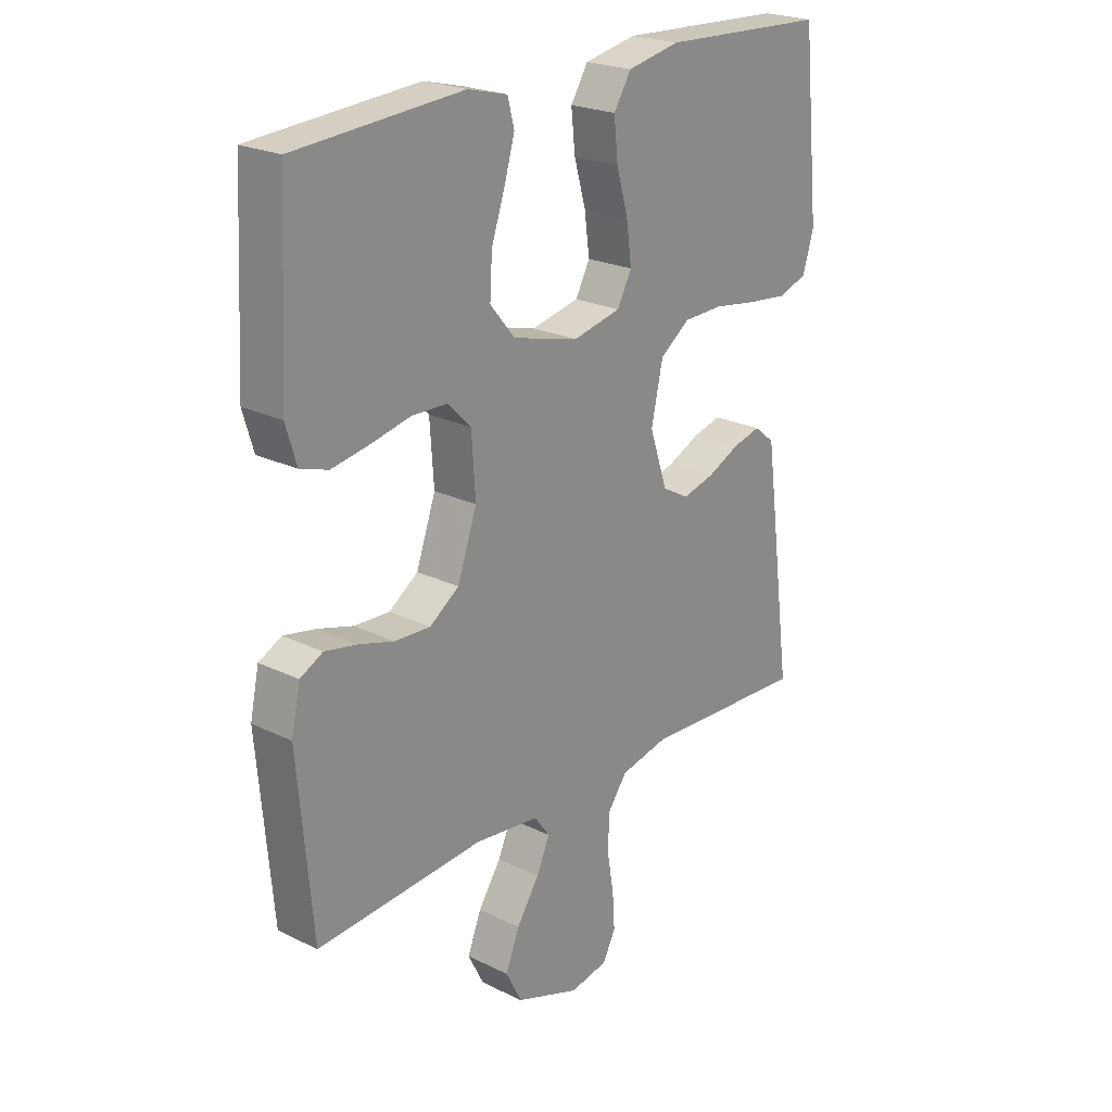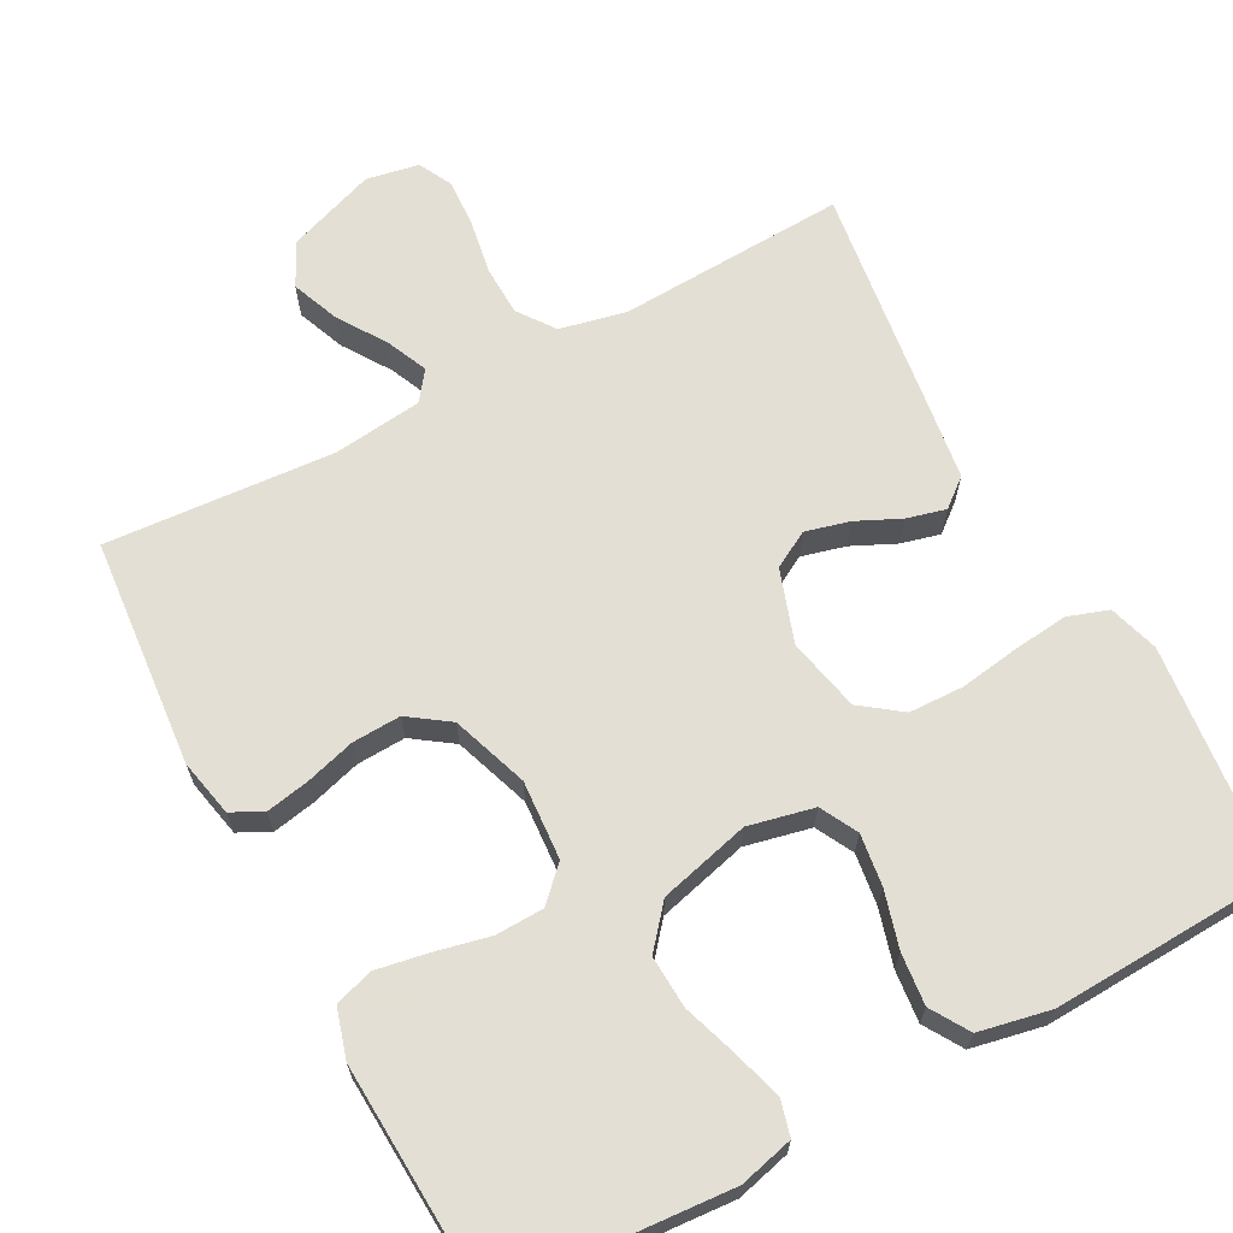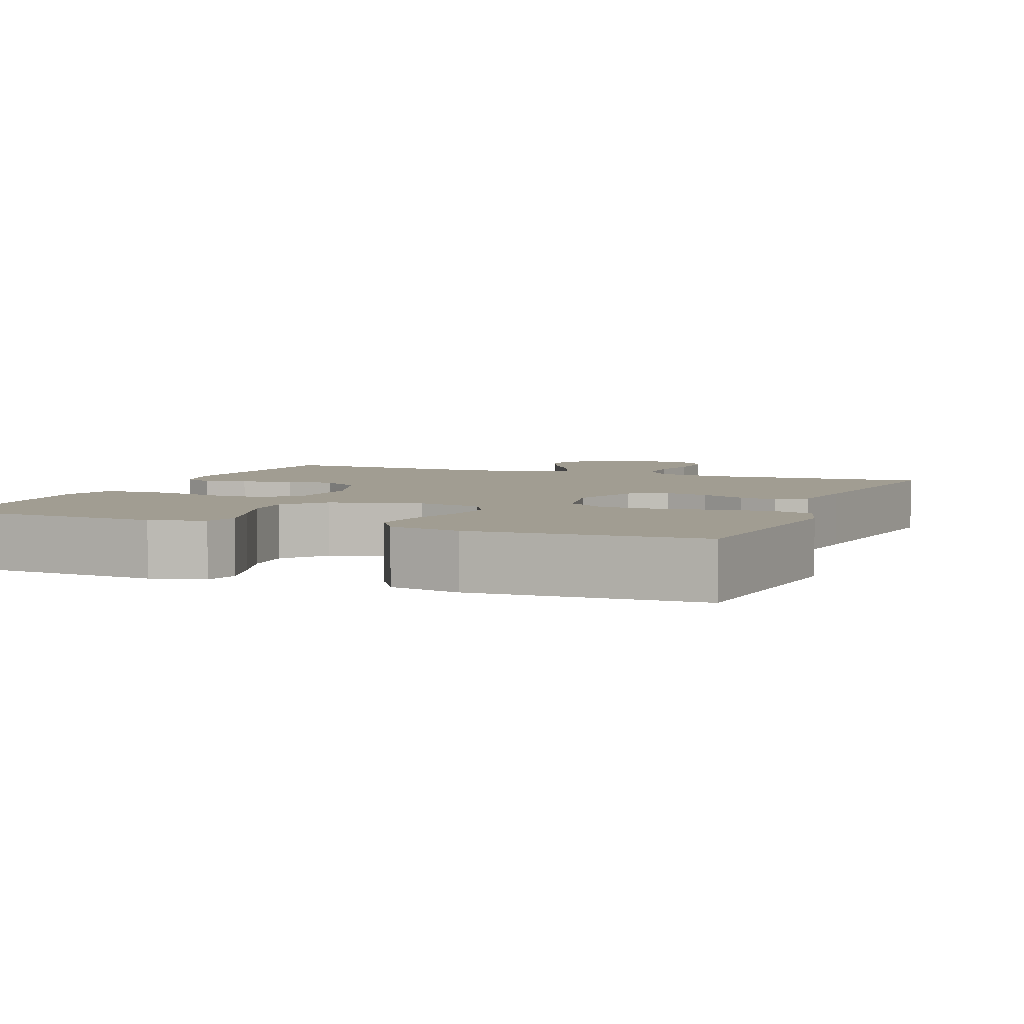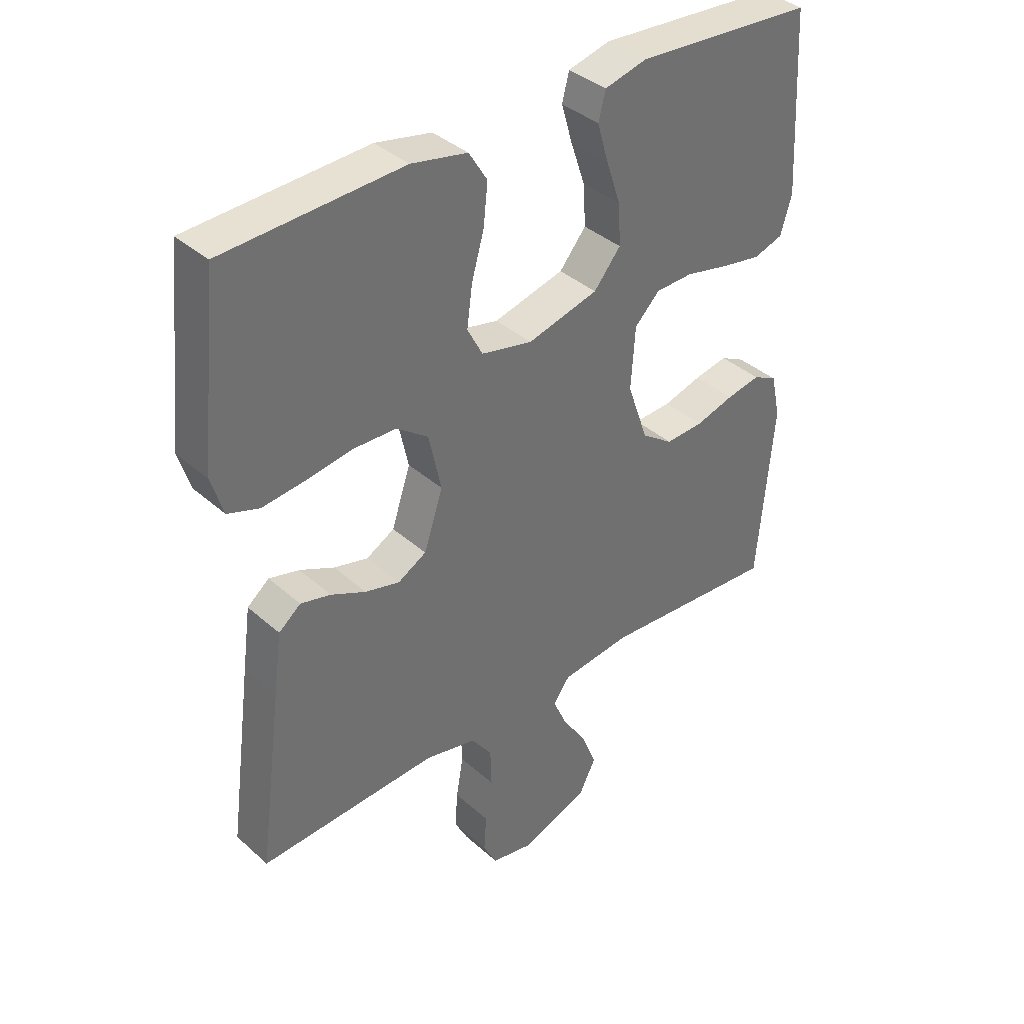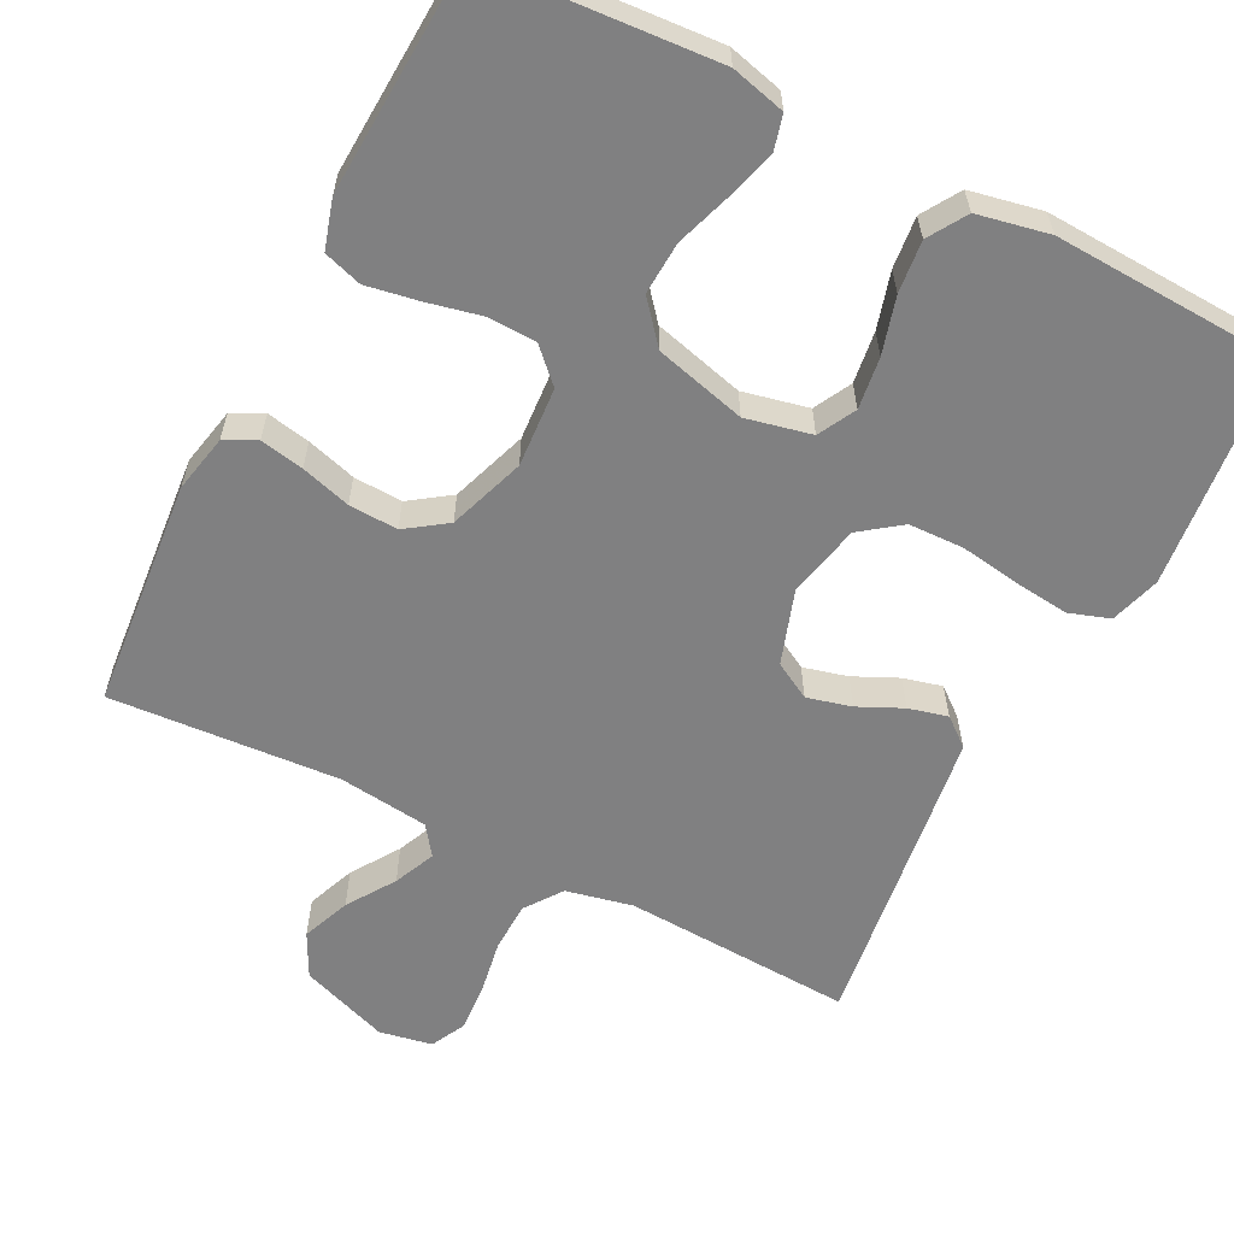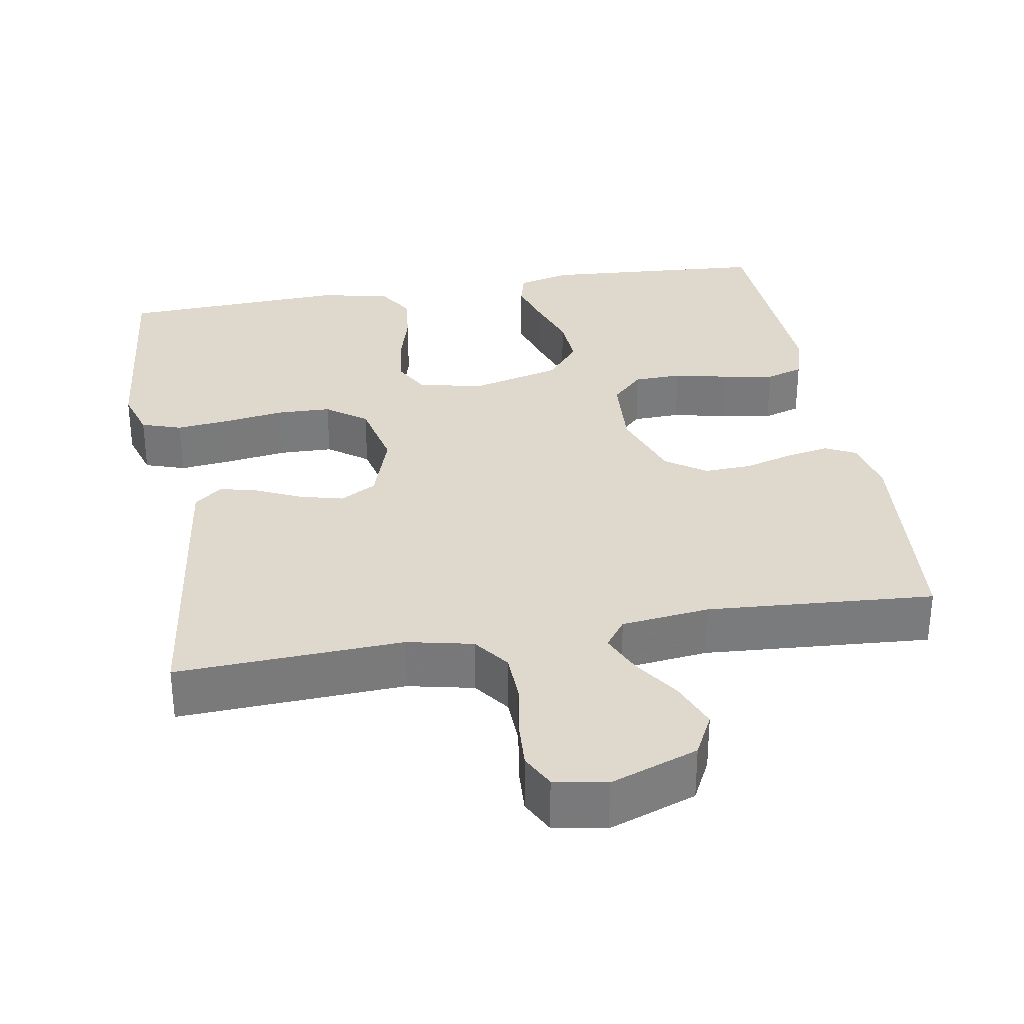
<metadata>
{"format":"obj","ext":"obj","renderer":"f3d","projection":"perspective","resolution":1024,"background":"white","views":[{"elev":23.0,"azim":-50.1,"up":"+Z"},{"elev":66.3,"azim":-28.1,"up":"+Y"},{"elev":4.7,"azim":21.7,"up":"+Y"},{"elev":37.8,"azim":138.4,"up":"+Z"},{"elev":-60.2,"azim":-27.0,"up":"+Y"},{"elev":32.1,"azim":170.2,"up":"+Y"}]}
</metadata>
<code>
v -0.5 0.07 -0.5
v -0.526 0.07 -0.2
v -0.51 0.07 -0.125
v -0.469 0.07 -0.104
v -0.412 0.07 -0.115
v -0.347 0.07 -0.134
v -0.283 0.07 -0.137
v -0.23 0.07 -0.1
v -0.195 0.07 0
v -0.202 0.07 0.104
v -0.244 0.07 0.146
v -0.307 0.07 0.148
v -0.379 0.07 0.132
v -0.447 0.07 0.12
v -0.497 0.07 0.136
v -0.516 0.07 0.2
v -0.5 0.07 0.5
v -0.2 0.07 0.521
v -0.129 0.07 0.503
v -0.117 0.07 0.457
v -0.136 0.07 0.392
v -0.16 0.07 0.321
v -0.164 0.07 0.252
v -0.119 0.07 0.198
v 0 0.07 0.167
v 0.086 0.07 0.186
v 0.112 0.07 0.235
v 0.103 0.07 0.303
v 0.082 0.07 0.377
v 0.075 0.07 0.445
v 0.106 0.07 0.495
v 0.2 0.07 0.514
v 0.5 0.07 0.5
v 0.531 0.07 0.2
v 0.511 0.07 0.135
v 0.458 0.07 0.117
v 0.386 0.07 0.125
v 0.308 0.07 0.137
v 0.236 0.07 0.135
v 0.183 0.07 0.096
v 0.162 0.07 0
v 0.194 0.07 -0.096
v 0.242 0.07 -0.123
v 0.3 0.07 -0.108
v 0.358 0.07 -0.081
v 0.409 0.07 -0.068
v 0.446 0.07 -0.098
v 0.46 0.07 -0.2
v 0.5 0.07 -0.5
v 0.2 0.07 -0.485
v 0.113 0.07 -0.504
v 0.078 0.07 -0.552
v 0.076 0.07 -0.617
v 0.088 0.07 -0.688
v 0.092 0.07 -0.751
v 0.069 0.07 -0.796
v 0 0.07 -0.809
v -0.116 0.07 -0.767
v -0.145 0.07 -0.71
v -0.12 0.07 -0.647
v -0.079 0.07 -0.585
v -0.055 0.07 -0.531
v -0.083 0.07 -0.493
v -0.2 0.07 -0.479
v -0.5 0 -0.5
v -0.526 0 -0.2
v -0.51 0 -0.125
v -0.469 0 -0.104
v -0.412 0 -0.115
v -0.347 0 -0.134
v -0.283 0 -0.137
v -0.23 0 -0.1
v -0.195 0 0
v -0.202 0 0.104
v -0.244 0 0.146
v -0.307 0 0.148
v -0.379 0 0.132
v -0.447 0 0.12
v -0.497 0 0.136
v -0.516 0 0.2
v -0.5 0 0.5
v -0.2 0 0.521
v -0.129 0 0.503
v -0.117 0 0.457
v -0.136 0 0.392
v -0.16 0 0.321
v -0.164 0 0.252
v -0.119 0 0.198
v 0 0 0.167
v 0.086 0 0.186
v 0.112 0 0.235
v 0.103 0 0.303
v 0.082 0 0.377
v 0.075 0 0.445
v 0.106 0 0.495
v 0.2 0 0.514
v 0.5 0 0.5
v 0.531 0 0.2
v 0.511 0 0.135
v 0.458 0 0.117
v 0.386 0 0.125
v 0.308 0 0.137
v 0.236 0 0.135
v 0.183 0 0.096
v 0.162 0 0
v 0.194 0 -0.096
v 0.242 0 -0.123
v 0.3 0 -0.108
v 0.358 0 -0.081
v 0.409 0 -0.068
v 0.446 0 -0.098
v 0.46 0 -0.2
v 0.5 0 -0.5
v 0.2 0 -0.485
v 0.113 0 -0.504
v 0.078 0 -0.552
v 0.076 0 -0.617
v 0.088 0 -0.688
v 0.092 0 -0.751
v 0.069 0 -0.796
v 0 0 -0.809
v -0.116 0 -0.767
v -0.145 0 -0.71
v -0.12 0 -0.647
v -0.079 0 -0.585
v -0.055 0 -0.531
v -0.083 0 -0.493
v -0.2 0 -0.479
f 58 59 60 61
f 58 61 62
f 57 58 62
f 56 57 62
f 53 54 55 56
f 52 53 56 62
f 51 52 62 63
f 47 48 49 50
f 44 45 46 47
f 43 44 47 50
f 42 43 50 51
f 35 36 37 38
f 33 34 35 38
f 33 38 39
f 32 33 39 40
f 28 29 30 31
f 27 28 31 32
f 19 20 21 22
f 17 18 19 22
f 17 22 23
f 16 17 23 24
f 12 13 14 15
f 12 15 16 24
f 3 4 5 6
f 1 2 3 6
f 64 1 6 7
f 63 64 7 8
f 41 42 51 63
f 41 63 8 9
f 27 32 40 41
f 26 27 41
f 25 26 41 9
f 11 12 24 25
f 10 11 25
f 9 10 25
f 125 124 123 122
f 126 125 122
f 126 122 121
f 126 121 120
f 120 119 118 117
f 126 120 117 116
f 127 126 116 115
f 114 113 112 111
f 111 110 109 108
f 114 111 108 107
f 115 114 107 106
f 102 101 100 99
f 102 99 98 97
f 103 102 97
f 104 103 97 96
f 95 94 93 92
f 96 95 92 91
f 86 85 84 83
f 86 83 82 81
f 87 86 81
f 88 87 81 80
f 79 78 77 76
f 88 80 79 76
f 70 69 68 67
f 70 67 66 65
f 71 70 65 128
f 72 71 128 127
f 127 115 106 105
f 73 72 127 105
f 105 104 96 91
f 105 91 90
f 73 105 90 89
f 89 88 76 75
f 89 75 74
f 89 74 73
f 1 65 66 2
f 2 66 67 3
f 3 67 68 4
f 4 68 69 5
f 5 69 70 6
f 6 70 71 7
f 7 71 72 8
f 8 72 73 9
f 9 73 74 10
f 10 74 75 11
f 11 75 76 12
f 12 76 77 13
f 13 77 78 14
f 14 78 79 15
f 15 79 80 16
f 16 80 81 17
f 17 81 82 18
f 18 82 83 19
f 19 83 84 20
f 20 84 85 21
f 21 85 86 22
f 22 86 87 23
f 23 87 88 24
f 24 88 89 25
f 25 89 90 26
f 26 90 91 27
f 27 91 92 28
f 28 92 93 29
f 29 93 94 30
f 30 94 95 31
f 31 95 96 32
f 32 96 97 33
f 33 97 98 34
f 34 98 99 35
f 35 99 100 36
f 36 100 101 37
f 37 101 102 38
f 38 102 103 39
f 39 103 104 40
f 40 104 105 41
f 41 105 106 42
f 42 106 107 43
f 43 107 108 44
f 44 108 109 45
f 45 109 110 46
f 46 110 111 47
f 47 111 112 48
f 48 112 113 49
f 49 113 114 50
f 50 114 115 51
f 51 115 116 52
f 52 116 117 53
f 53 117 118 54
f 54 118 119 55
f 55 119 120 56
f 56 120 121 57
f 57 121 122 58
f 58 122 123 59
f 59 123 124 60
f 60 124 125 61
f 61 125 126 62
f 62 126 127 63
f 63 127 128 64
f 64 128 65 1

</code>
